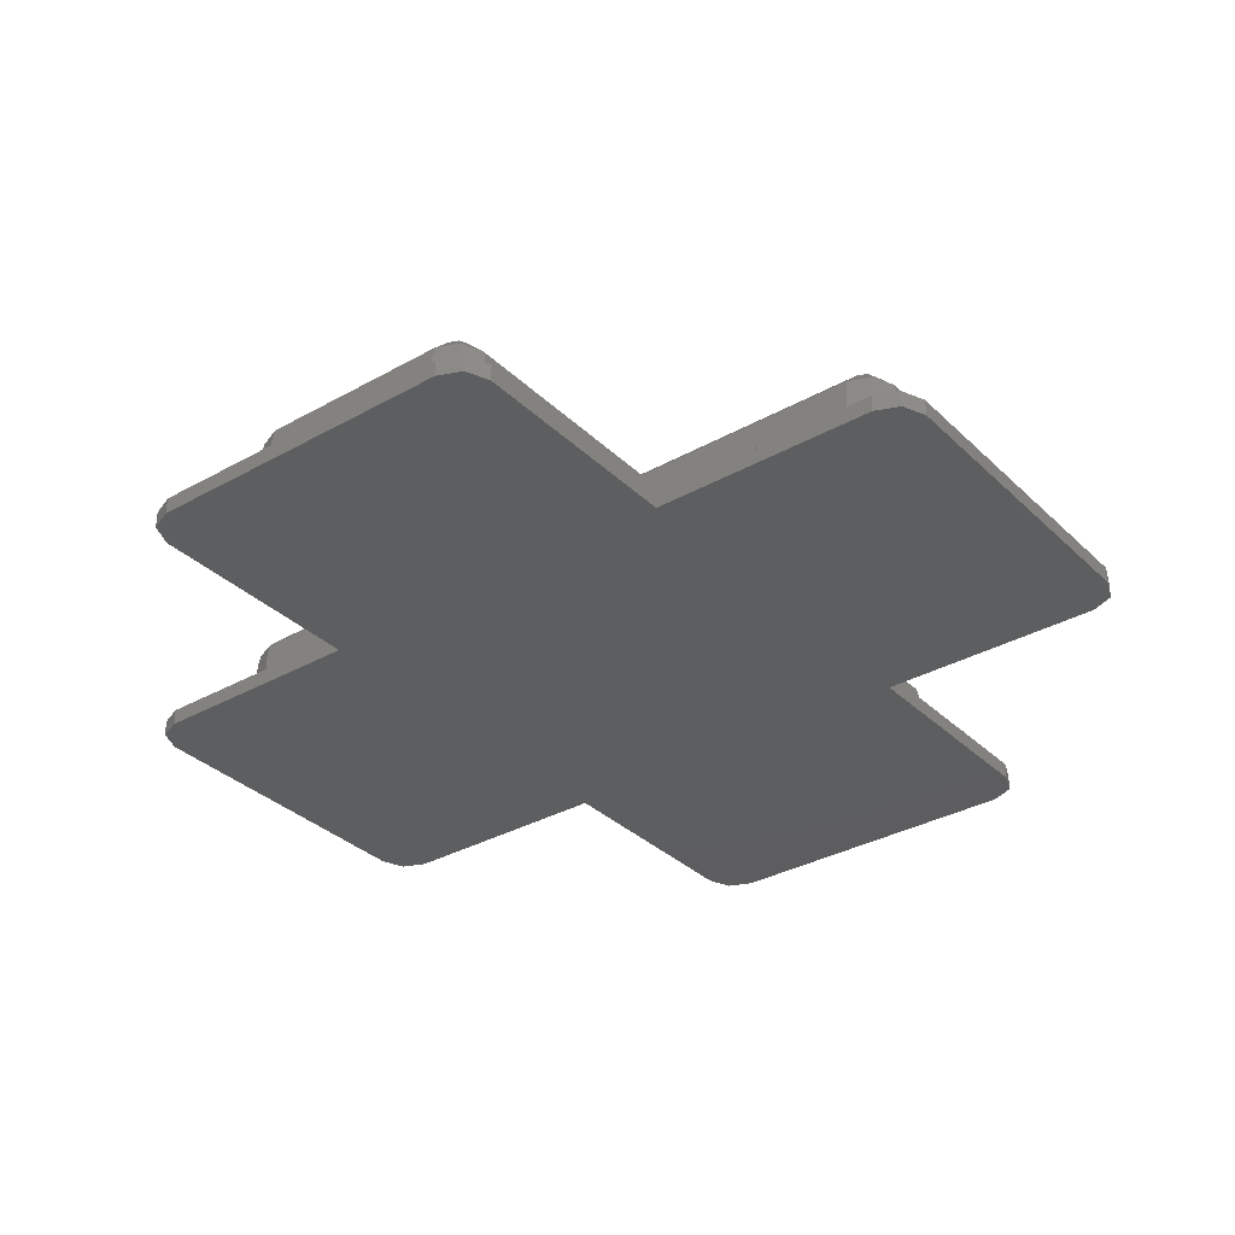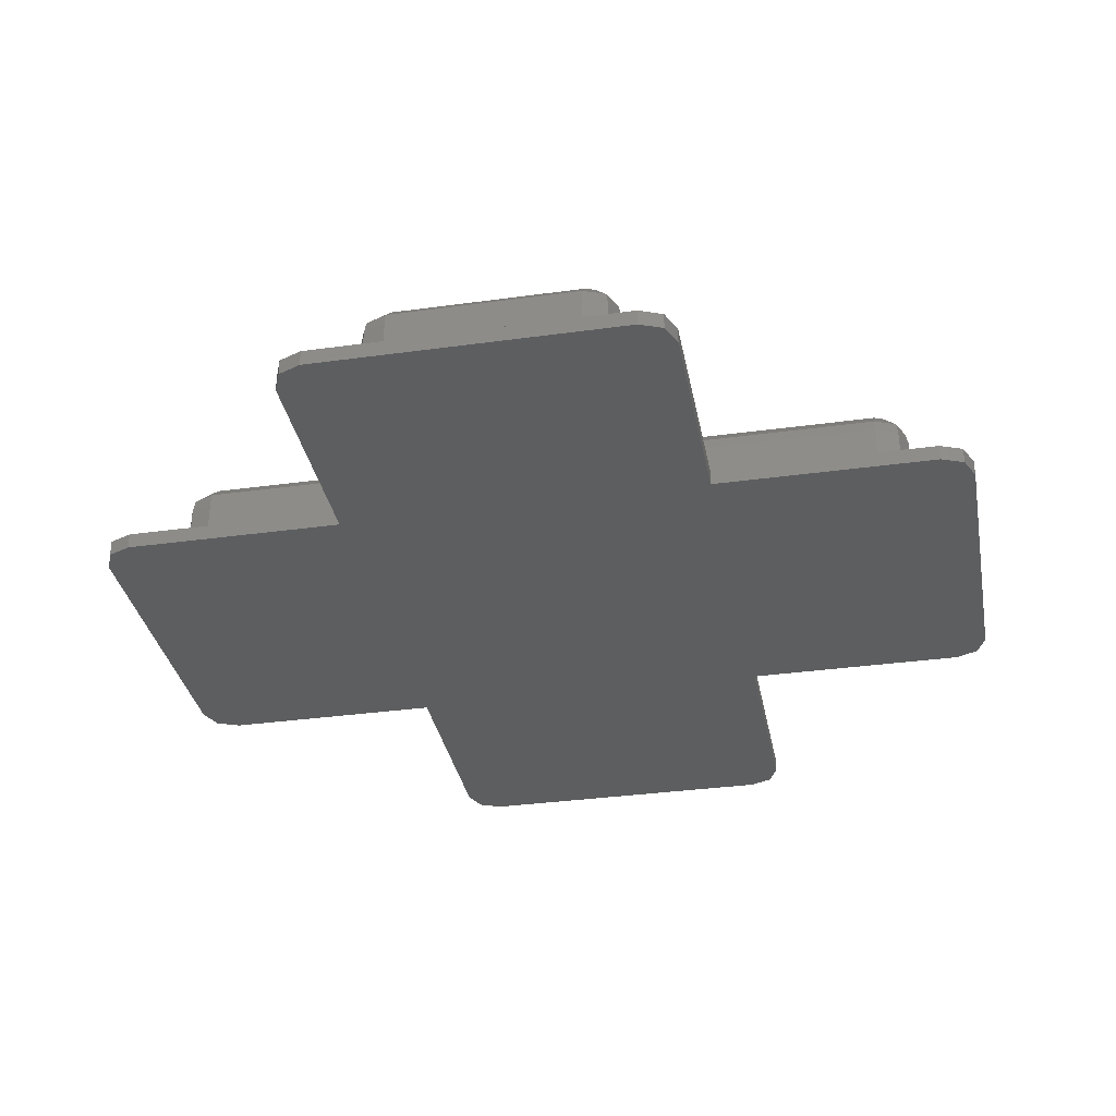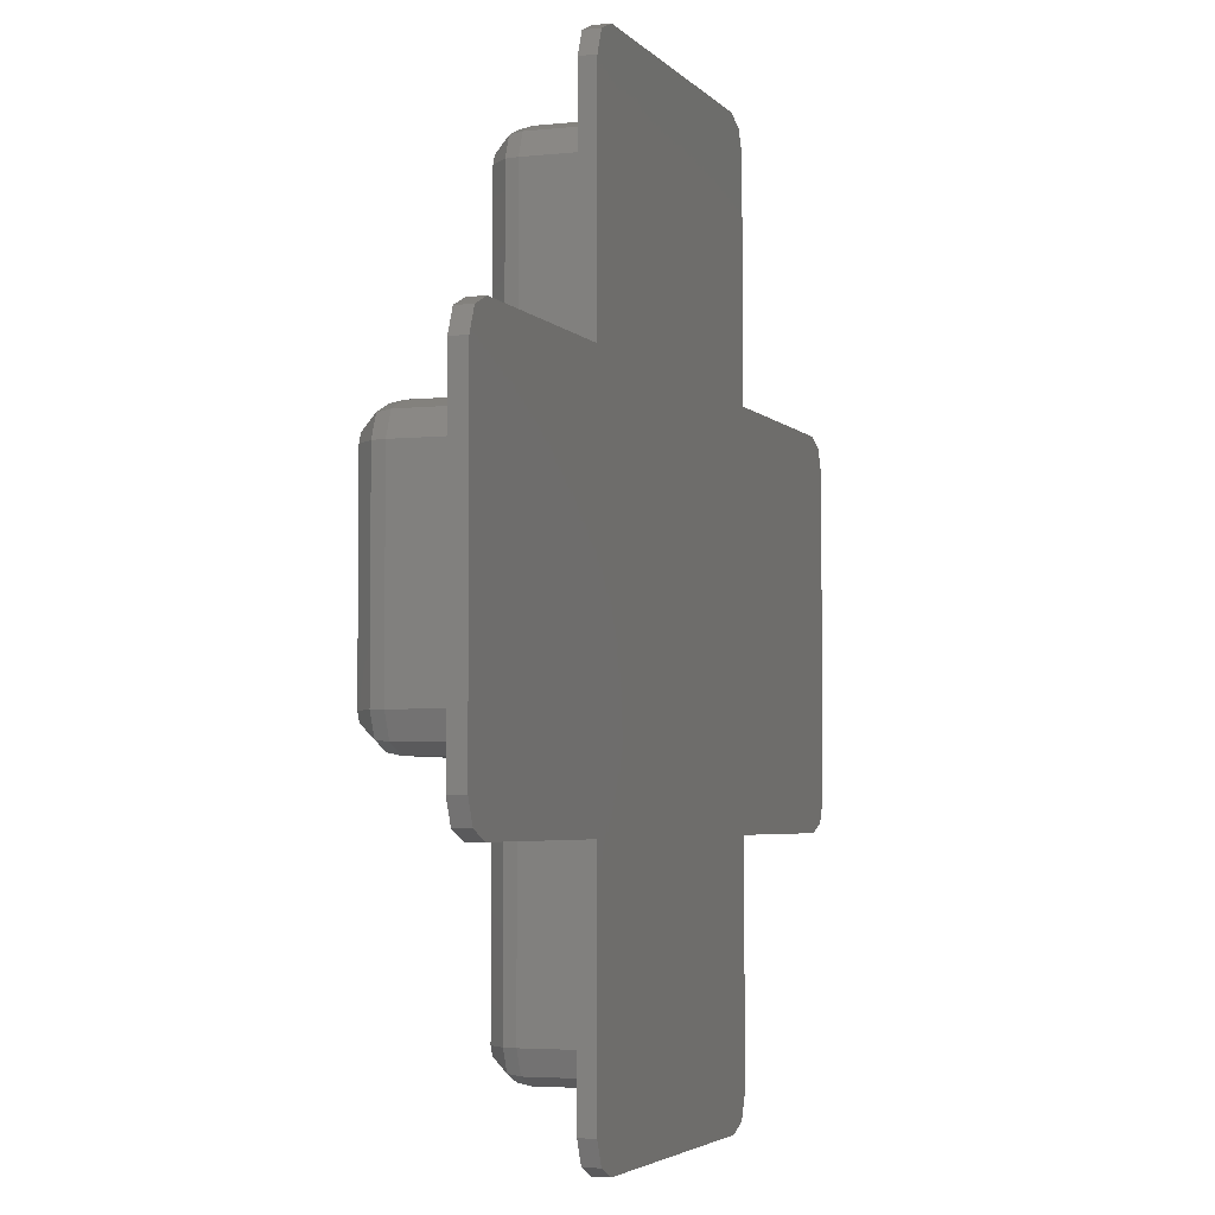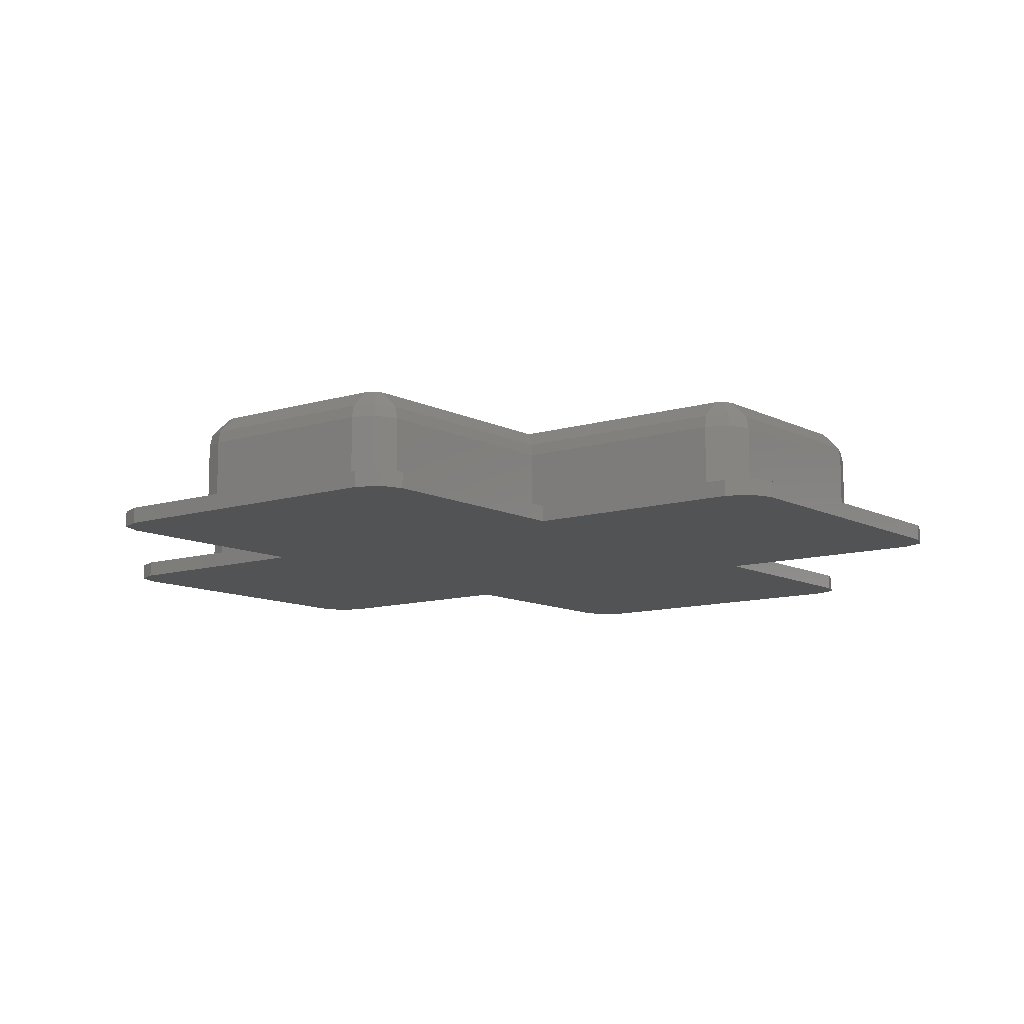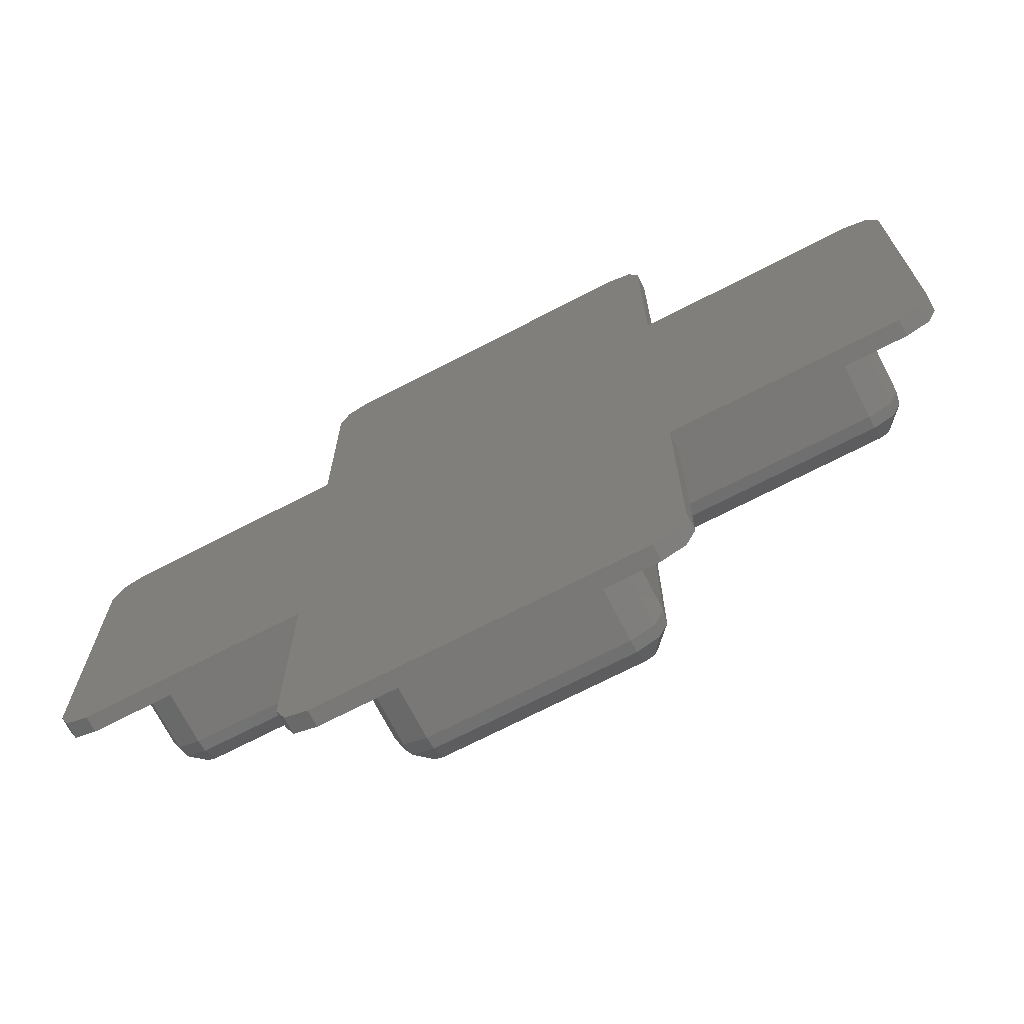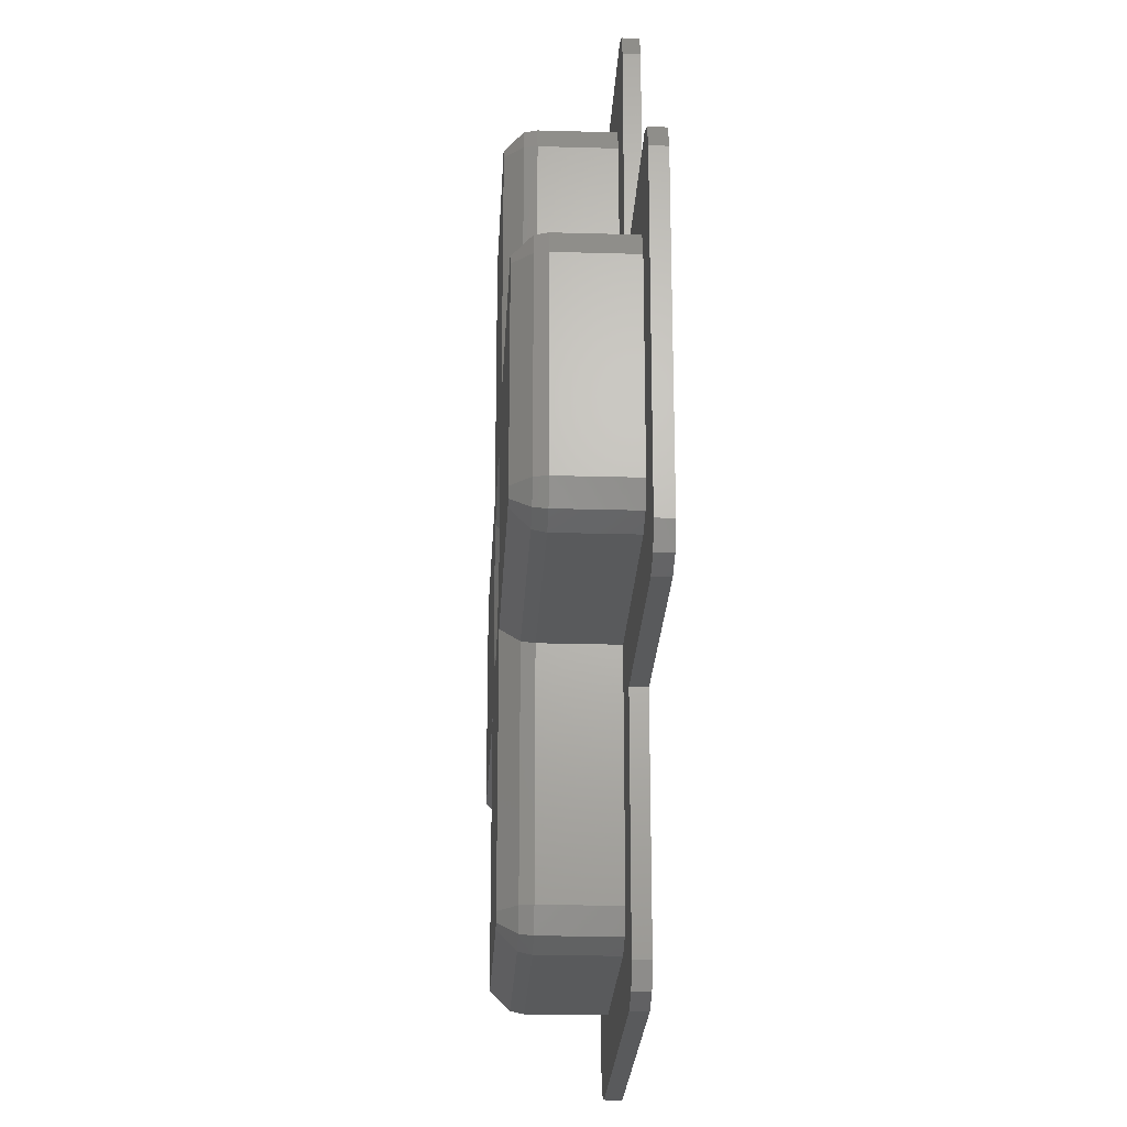
<metadata>
{"format":"stl","ext":"stl","renderer":"f3d","projection":"perspective","resolution":1024,"background":"white","views":[{"elev":-33.3,"azim":-142.3,"up":"+Z"},{"elev":-33.6,"azim":10.7,"up":"+Z"},{"elev":-3.9,"azim":109.7,"up":"+Y"},{"elev":-10.6,"azim":-142.0,"up":"+Z"},{"elev":-71.2,"azim":-152.7,"up":"+Y"},{"elev":-23.5,"azim":87.2,"up":"+Y"}]}
</metadata>
<code>
# stl→obj: 216 verts, 428 faces
v 23.21 18.82 0.4
v 22.98 19.38 0
v 22.98 19.38 0.4
v 23.21 18.82 0
v 1.399 10.5 0
v 1.165 11.06 0.4
v 1.165 11.06 0
v 1.399 10.5 0.4
v 7.515 19.61 0
v 1.965 19.61 0.4
v 7.515 19.61 0.4
v 1.965 19.61 0
v 22.41 19.61 0
v 16.86 19.61 0.4
v 22.41 19.61 0.4
v 16.86 19.61 0
v 1.965 10.27 0.4
v 1.965 10.27 0
v 1.165 18.82 0
v 1.399 19.38 0.4
v 1.399 19.38 0
v 1.165 18.82 0.4
v 7.515 10.27 0
v 16.07 3.915 0
v 16.86 10.27 0
v 16.86 4.715 0
v 16.63 4.149 0
v 16.07 25.96 0
v 8.315 3.915 0
v 16.86 25.16 0
v 7.515 4.715 0
v 7.749 4.149 0
v 16.63 25.73 0
v 8.315 25.96 0
v 7.515 25.16 0
v 7.749 25.73 0
v 22.41 10.27 0
v 23.21 11.06 0
v 22.98 10.5 0
v 16.07 25.96 0.4
v 16.86 25.16 0.4
v 16.63 25.73 0.4
v 21.71 17.32 0.4
v 23.21 11.06 0.4
v 21.48 17.88 0.4
v 21.71 12.56 0.4
v 21.48 12 0.4
v 20.91 18.11 0.4
v 15.13 24.23 0.4
v 15.37 23.66 0.4
v 15.37 18.11 0.4
v 22.41 10.27 0.4
v 22.98 10.5 0.4
v 20.91 11.77 0.4
v 16.86 10.27 0.4
v 15.37 6.215 0.4
v 16.86 4.715 0.4
v 15.13 5.649 0.4
v 15.37 11.77 0.4
v 16.07 3.915 0.4
v 16.63 4.149 0.4
v 14.56 5.415 0.4
v 9.815 5.415 0.4
v 8.315 3.915 0.4
v 9.249 5.649 0.4
v 7.515 4.715 0.4
v 9.015 6.215 0.4
v 7.515 10.27 0.4
v 9.015 11.77 0.4
v 3.465 11.77 0.4
v 2.899 12 0.4
v 2.665 12.56 0.4
v 2.665 17.32 0.4
v 14.56 24.46 0.4
v 9.815 24.46 0.4
v 8.315 25.96 0.4
v 9.249 24.23 0.4
v 7.515 25.16 0.4
v 9.015 23.66 0.4
v 7.749 25.73 0.4
v 9.015 18.11 0.4
v 3.465 18.11 0.4
v 2.899 17.88 0.4
v 7.749 4.149 0.4
v 21.48 17.88 2.2
v 20.91 18.05 2.506
v 21.44 17.84 2.506
v 20.91 18.11 2.2
v 21.71 17.32 2.2
v 21.65 17.32 2.506
v 20.91 17.62 2.939
v 21.13 17.53 2.939
v 21.22 17.32 2.939
v 2.899 17.88 2.2
v 2.665 17.32 2.2
v 2.665 12.56 2.2
v 2.726 17.32 2.506
v 2.726 12.56 2.506
v 3.465 12.26 2.939
v 9.86 14.94 2.939
v 3.465 17.62 2.939
v 9.509 12.26 2.939
v 3.159 17.32 2.939
v 3.249 17.53 2.939
v 3.159 12.56 2.939
v 3.249 12.35 2.939
v 12.44 17.22 2.939
v 14.87 17.62 2.939
v 14.87 23.66 2.939
v 14.52 14.94 2.939
v 14.87 12.26 2.939
v 14.56 23.97 2.939
v 14.78 23.88 2.939
v 14.47 14.69 2.939
v 9.509 23.66 2.939
v 14.34 14.05 2.939
v 13.98 13.5 2.939
v 14.47 15.19 2.939
v 14.34 15.83 2.939
v 13.98 16.38 2.939
v 13.84 16.59 2.939
v 13.63 16.73 2.939
v 13.08 17.09 2.939
v 12.19 17.27 2.939
v 11.94 17.22 2.939
v 9.815 23.97 2.939
v 11.3 17.09 2.939
v 9.509 17.62 2.939
v 10.75 16.73 2.939
v 10.54 16.59 2.939
v 10.4 16.38 2.939
v 10.04 15.83 2.939
v 9.909 15.19 2.939
v 21.22 12.56 2.939
v 20.91 12.26 2.939
v 21.13 12.35 2.939
v 13.84 13.29 2.939
v 13.63 13.15 2.939
v 13.08 12.79 2.939
v 12.44 12.66 2.939
v 14.87 6.215 2.939
v 12.19 12.61 2.939
v 14.56 5.909 2.939
v 14.78 5.999 2.939
v 9.509 6.215 2.939
v 11.94 12.66 2.939
v 11.3 12.79 2.939
v 10.75 13.15 2.939
v 10.54 13.29 2.939
v 10.4 13.5 2.939
v 10.04 14.05 2.939
v 9.909 14.69 2.939
v 9.599 23.88 2.939
v 9.815 5.909 2.939
v 9.599 5.999 2.939
v 15.37 18.11 2.2
v 3.465 18.11 2.2
v 9.015 18.11 2.2
v 3.465 18.05 2.506
v 2.942 12.04 2.506
v 3.465 11.83 2.506
v 21.48 12 2.2
v 20.91 11.77 2.2
v 15.3 18.05 2.506
v 9.076 18.05 2.506
v 2.942 17.84 2.506
v 21.65 12.56 2.506
v 21.71 12.56 2.2
v 2.899 12 2.2
v 3.465 11.77 2.2
v 21.44 12.04 2.506
v 15.3 11.83 2.506
v 20.91 11.83 2.506
v 9.076 11.83 2.506
v 15.37 11.77 2.2
v 9.015 11.77 2.2
v 14.56 24.4 2.506
v 15.09 24.19 2.506
v 15.37 23.66 2.2
v 15.37 6.215 2.2
v 15.13 24.23 2.2
v 14.56 24.46 2.2
v 15.09 5.692 2.506
v 9.292 5.692 2.506
v 9.015 6.215 2.2
v 9.249 5.649 2.2
v 9.076 6.215 2.506
v 9.076 23.66 2.506
v 9.815 24.4 2.506
v 15.3 23.66 2.506
v 15.3 6.215 2.506
v 9.015 23.66 2.2
v 9.815 24.46 2.2
v 14.56 5.476 2.506
v 9.249 24.23 2.2
v 9.292 24.19 2.506
v 9.815 5.476 2.506
v 9.815 5.415 2.2
v 15.13 5.649 2.2
v 14.56 5.415 2.2
v 13.07 14.06 2.487
v 12.66 13.8 2.487
v 13.43 14.94 2.487
v 13.33 15.41 2.487
v 13.33 14.47 2.487
v 12.66 16.08 2.487
v 11.05 14.47 2.487
v 12.19 16.18 2.487
v 11.72 16.08 2.487
v 11.72 13.8 2.487
v 11.05 15.41 2.487
v 10.95 14.94 2.487
v 13.07 15.82 2.487
v 12.19 13.7 2.487
v 11.31 14.06 2.487
v 11.31 15.82 2.487
f 1 2 3
f 2 1 4
f 5 6 7
f 6 5 8
f 9 10 11
f 10 9 12
f 13 14 15
f 14 13 16
f 2 15 3
f 15 2 13
f 5 17 8
f 17 5 18
f 19 20 21
f 20 19 22
f 7 23 18
f 23 7 9
f 7 18 5
f 19 9 7
f 9 19 12
f 12 19 21
f 24 25 26
f 25 23 16
f 24 26 27
f 9 16 23
f 25 24 23
f 28 16 9
f 23 24 29
f 16 28 30
f 31 29 32
f 30 28 33
f 29 31 23
f 28 9 34
f 35 34 9
f 34 35 36
f 37 38 39
f 25 38 37
f 38 25 4
f 4 13 2
f 16 4 25
f 4 16 13
f 7 22 19
f 22 7 6
f 40 41 42
f 15 1 3
f 1 43 44
f 1 15 45
f 46 44 43
f 47 44 46
f 1 45 43
f 15 48 45
f 14 48 15
f 41 40 49
f 41 50 14
f 14 51 48
f 51 14 50
f 52 44 47
f 44 52 53
f 54 52 47
f 54 55 52
f 56 57 55
f 58 57 56
f 59 55 54
f 56 55 59
f 60 57 58
f 57 60 61
f 62 60 58
f 63 60 62
f 63 64 60
f 65 64 63
f 66 65 67
f 68 67 69
f 66 67 68
f 65 66 64
f 70 68 69
f 70 17 68
f 71 17 70
f 6 71 72
f 73 22 72
f 22 10 20
f 6 72 22
f 71 6 17
f 17 6 8
f 41 49 50
f 40 74 49
f 40 75 74
f 76 75 40
f 76 77 75
f 78 77 76
f 77 78 79
f 78 76 80
f 79 78 11
f 79 11 81
f 11 82 81
f 83 22 73
f 22 83 10
f 82 10 83
f 10 82 11
f 64 66 84
f 12 20 10
f 20 12 21
f 44 4 1
f 4 44 38
f 37 53 52
f 53 37 39
f 25 52 55
f 52 25 37
f 18 68 17
f 68 18 23
f 53 38 44
f 38 53 39
f 85 86 87
f 45 88 85
f 88 45 48
f 89 85 90
f 85 87 90
f 86 91 87
f 87 91 92
f 87 92 93
f 73 94 83
f 94 73 95
f 96 97 95
f 97 96 98
f 89 45 85
f 45 89 43
f 99 100 101
f 100 99 102
f 103 101 104
f 101 103 99
f 105 99 103
f 99 105 106
f 107 108 109
f 108 110 111
f 112 109 113
f 114 111 110
f 115 109 112
f 116 111 114
f 117 111 116
f 108 118 110
f 108 119 118
f 108 120 119
f 108 121 120
f 108 122 121
f 108 123 122
f 108 107 123
f 109 124 107
f 109 115 124
f 124 115 125
f 115 112 126
f 127 128 129
f 129 128 130
f 130 128 131
f 132 128 133
f 131 128 132
f 128 125 115
f 91 93 92
f 93 91 134
f 135 134 91
f 134 135 136
f 108 135 91
f 135 108 111
f 137 111 117
f 138 111 137
f 139 111 138
f 140 111 139
f 111 140 141
f 142 141 140
f 141 143 144
f 145 141 142
f 145 142 146
f 102 146 147
f 102 147 148
f 102 148 149
f 102 149 150
f 102 150 151
f 146 102 145
f 102 151 152
f 102 152 100
f 101 133 128
f 115 126 153
f 133 101 100
f 125 128 127
f 141 145 143
f 143 145 154
f 154 145 155
f 48 156 88
f 156 48 51
f 81 157 158
f 157 81 82
f 157 94 159
f 82 94 157
f 94 82 83
f 99 160 161
f 54 162 163
f 162 54 47
f 88 86 85
f 106 160 99
f 164 91 86
f 91 164 108
f 165 101 128
f 101 165 159
f 156 86 88
f 86 156 164
f 158 159 165
f 159 158 157
f 159 166 101
f 167 89 90
f 89 167 168
f 71 96 72
f 96 71 169
f 94 95 97
f 166 97 103
f 71 170 169
f 170 71 70
f 134 90 93
f 90 134 167
f 167 134 171
f 87 93 90
f 72 95 73
f 95 72 96
f 98 103 97
f 103 98 105
f 159 94 166
f 94 97 166
f 161 169 170
f 172 135 111
f 135 172 173
f 174 99 161
f 99 174 102
f 105 160 106
f 160 98 169
f 167 171 162
f 134 136 171
f 59 163 175
f 163 59 54
f 70 176 170
f 176 70 69
f 136 135 171
f 168 43 89
f 43 168 46
f 101 166 104
f 104 166 103
f 160 169 161
f 105 98 160
f 98 96 169
f 162 46 168
f 46 162 47
f 176 161 170
f 161 176 174
f 175 173 172
f 173 175 163
f 135 173 171
f 167 162 168
f 171 173 162
f 173 163 162
f 41 33 42
f 33 41 30
f 35 80 36
f 80 35 78
f 9 78 35
f 78 9 11
f 31 68 23
f 68 31 66
f 61 26 57
f 26 61 27
f 28 76 40
f 76 28 34
f 33 40 42
f 40 33 28
f 34 80 76
f 80 34 36
f 32 66 31
f 66 32 84
f 14 30 41
f 30 14 16
f 57 25 55
f 25 57 26
f 24 61 60
f 61 24 27
f 29 60 64
f 60 29 24
f 32 64 84
f 64 32 29
f 177 112 178
f 156 50 179
f 50 156 51
f 180 59 175
f 59 180 56
f 181 177 178
f 182 177 181
f 178 112 113
f 178 113 109
f 179 49 181
f 49 179 50
f 141 144 183
f 145 184 155
f 49 182 181
f 182 49 74
f 65 185 67
f 185 65 186
f 145 174 187
f 174 145 102
f 165 115 188
f 115 165 128
f 177 126 112
f 126 177 189
f 109 164 190
f 164 109 108
f 141 172 111
f 172 141 191
f 67 176 69
f 176 67 185
f 81 192 79
f 192 81 158
f 74 193 182
f 193 74 75
f 179 181 190
f 143 194 183
f 187 185 186
f 145 187 184
f 182 189 177
f 189 182 193
f 195 188 196
f 75 195 193
f 195 75 77
f 181 178 190
f 178 109 190
f 197 186 198
f 62 199 200
f 199 62 58
f 199 56 180
f 56 199 58
f 198 194 197
f 194 198 200
f 184 187 186
f 196 188 115
f 187 176 185
f 176 187 174
f 158 188 192
f 188 158 165
f 144 143 183
f 183 194 199
f 191 199 180
f 63 200 198
f 200 63 62
f 65 198 186
f 198 65 63
f 194 200 199
f 155 184 154
f 126 196 153
f 79 195 77
f 195 79 192
f 189 196 126
f 195 192 188
f 190 156 179
f 156 190 164
f 191 175 172
f 175 191 180
f 184 186 197
f 154 184 197
f 197 143 154
f 143 197 194
f 189 195 196
f 193 195 189
f 153 196 115
f 191 183 199
f 191 141 183
f 201 138 137
f 138 201 202
f 118 203 110
f 203 118 204
f 117 116 205
f 206 123 107
f 150 207 151
f 203 114 110
f 114 203 205
f 125 208 124
f 208 125 209
f 147 210 148
f 211 132 133
f 139 138 202
f 139 202 140
f 122 123 206
f 151 207 152
f 209 127 129
f 133 212 211
f 212 133 100
f 116 114 205
f 201 117 205
f 117 201 137
f 146 210 147
f 118 119 204
f 209 125 127
f 211 131 132
f 208 107 124
f 107 208 206
f 122 213 121
f 213 122 206
f 213 120 121
f 120 213 204
f 119 120 204
f 214 146 142
f 146 214 210
f 215 148 210
f 148 215 149
f 150 215 207
f 215 150 149
f 204 205 203
f 213 205 204
f 213 201 205
f 206 201 213
f 206 202 201
f 208 202 206
f 208 214 202
f 209 214 208
f 209 210 214
f 216 210 209
f 216 215 210
f 211 215 216
f 211 207 215
f 207 211 212
f 212 152 207
f 152 212 100
f 131 216 130
f 216 131 211
f 129 216 209
f 216 129 130
f 214 140 202
f 140 214 142

</code>
